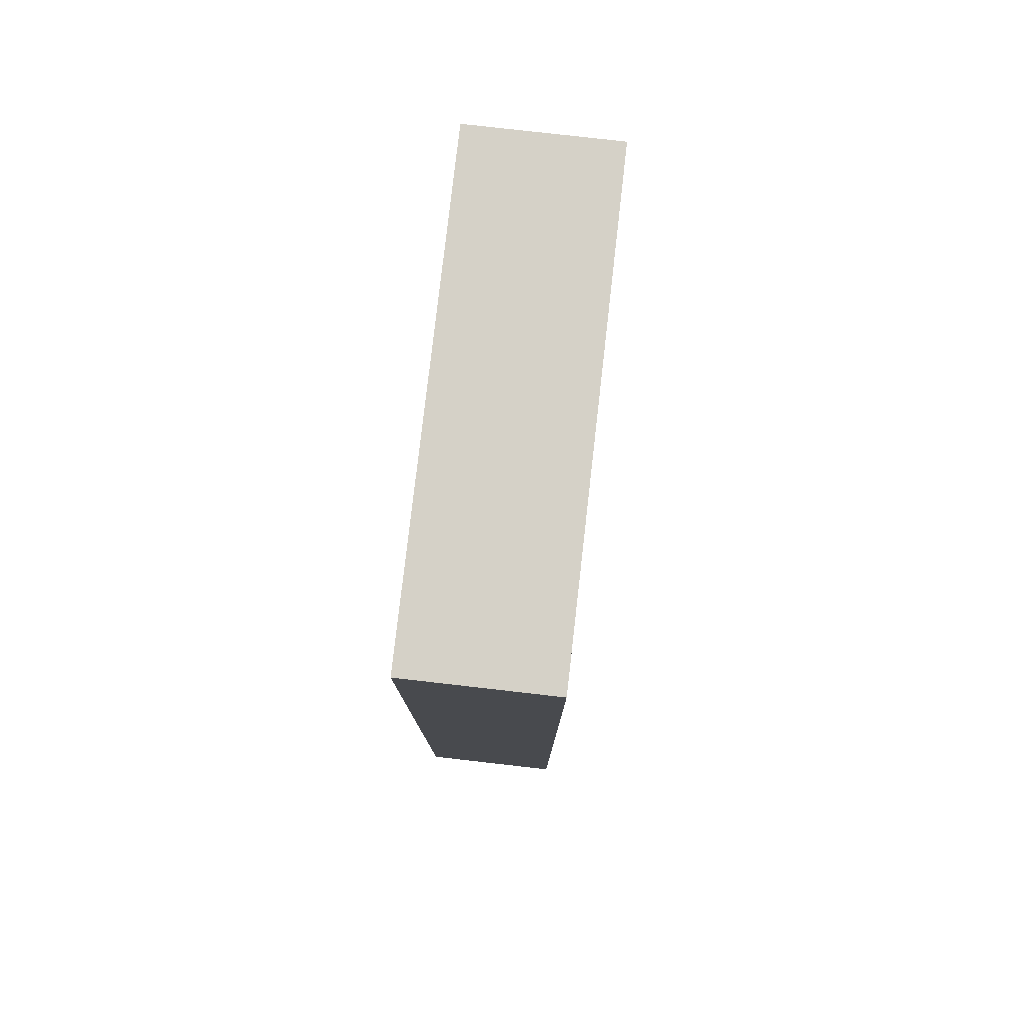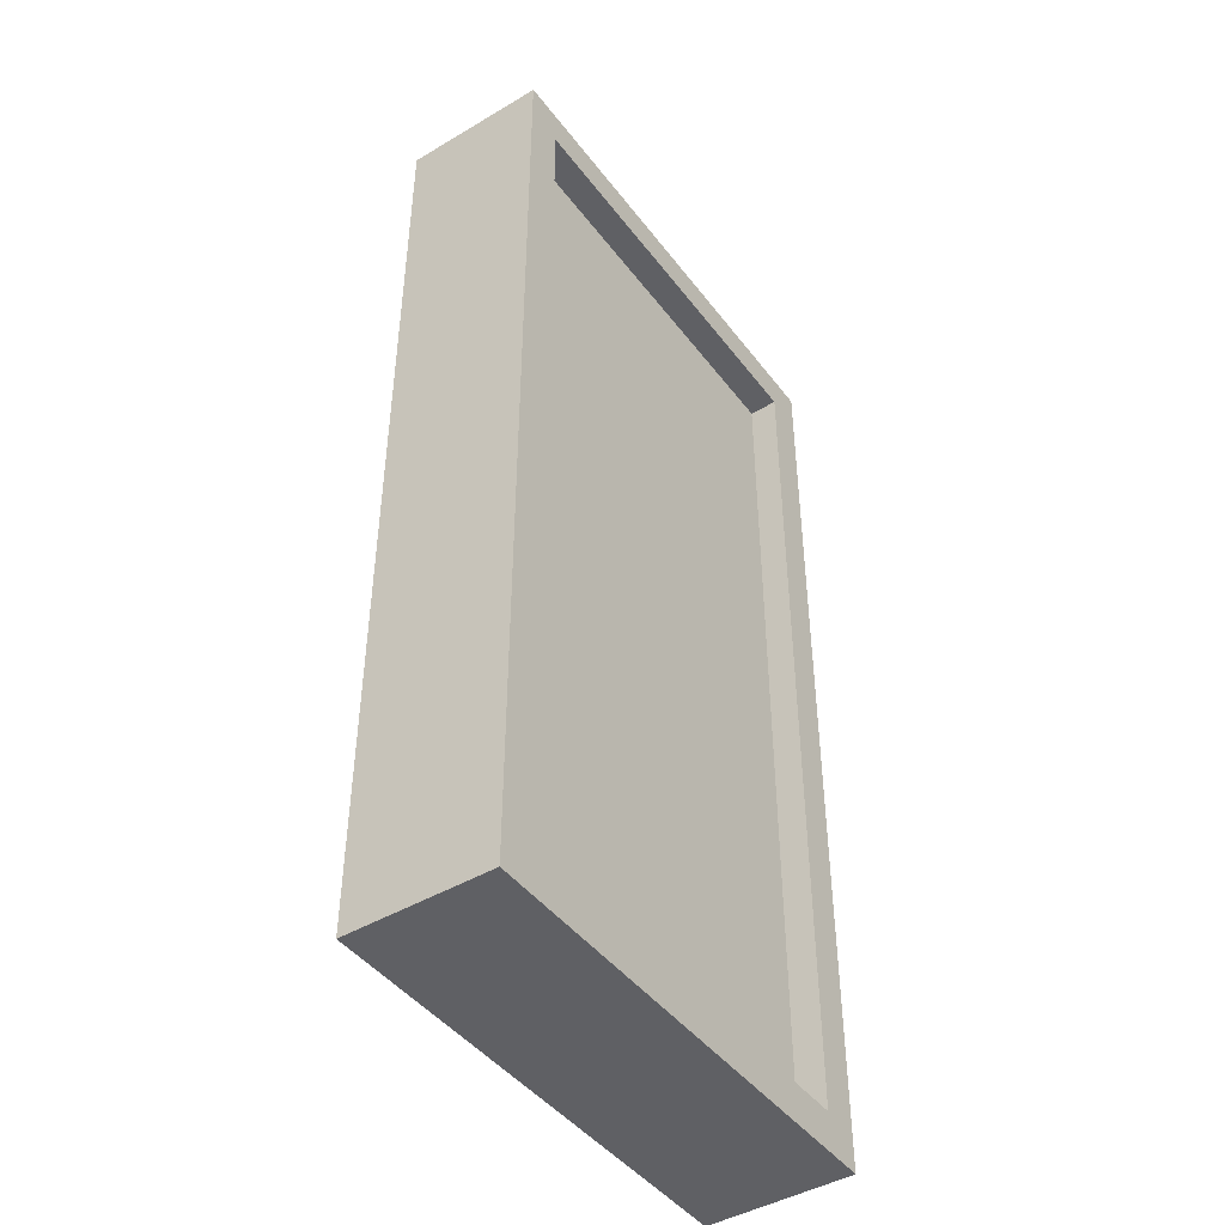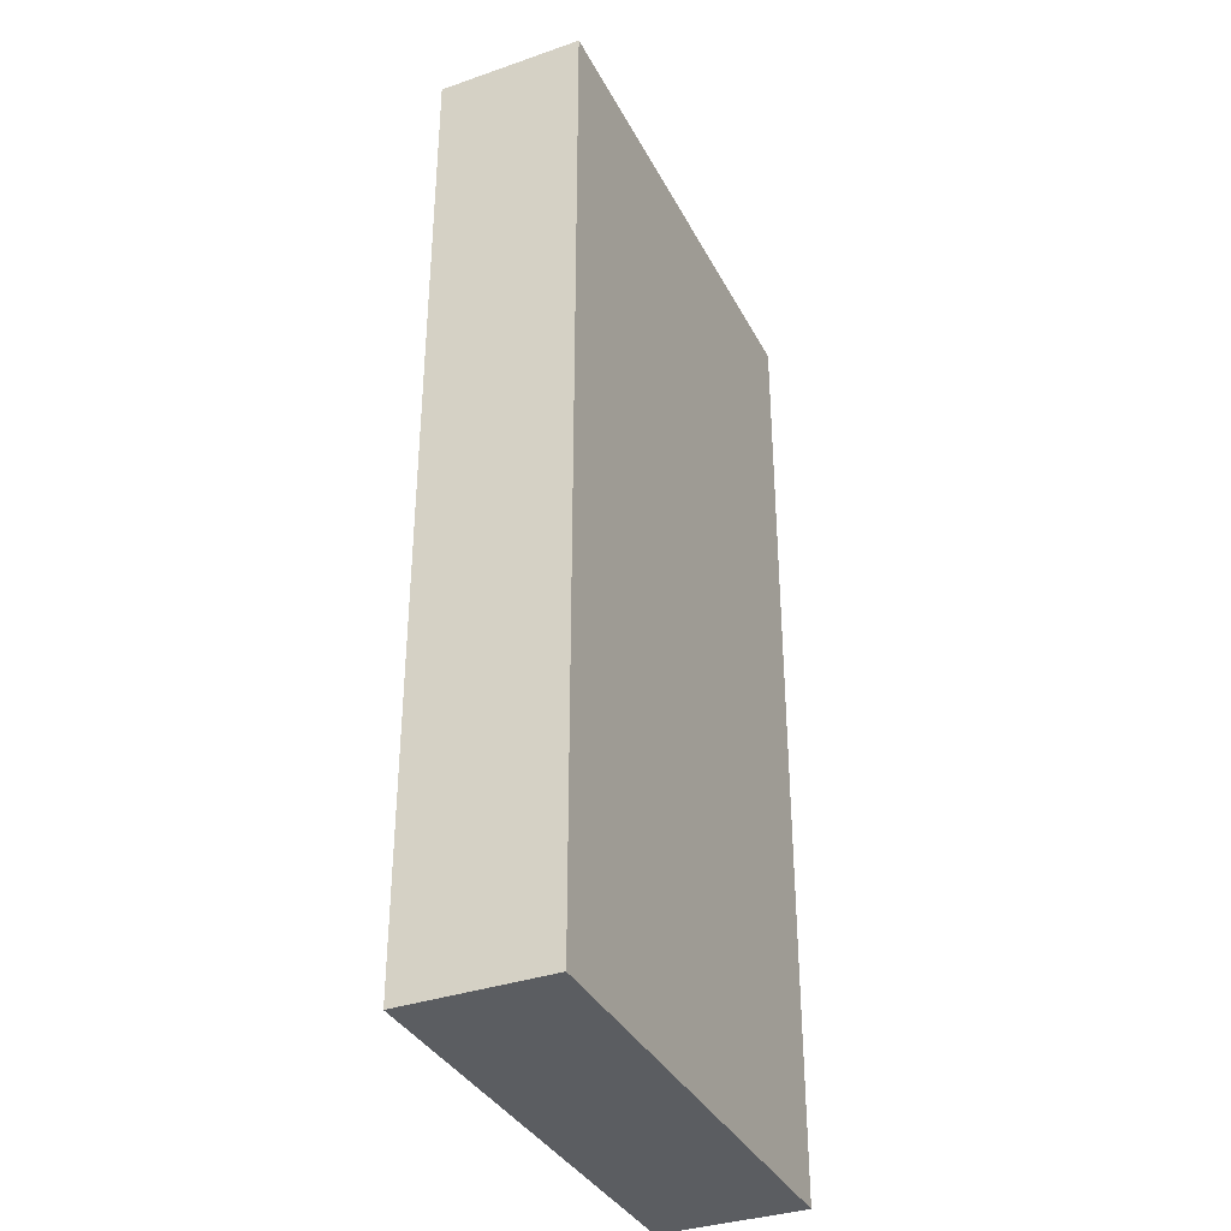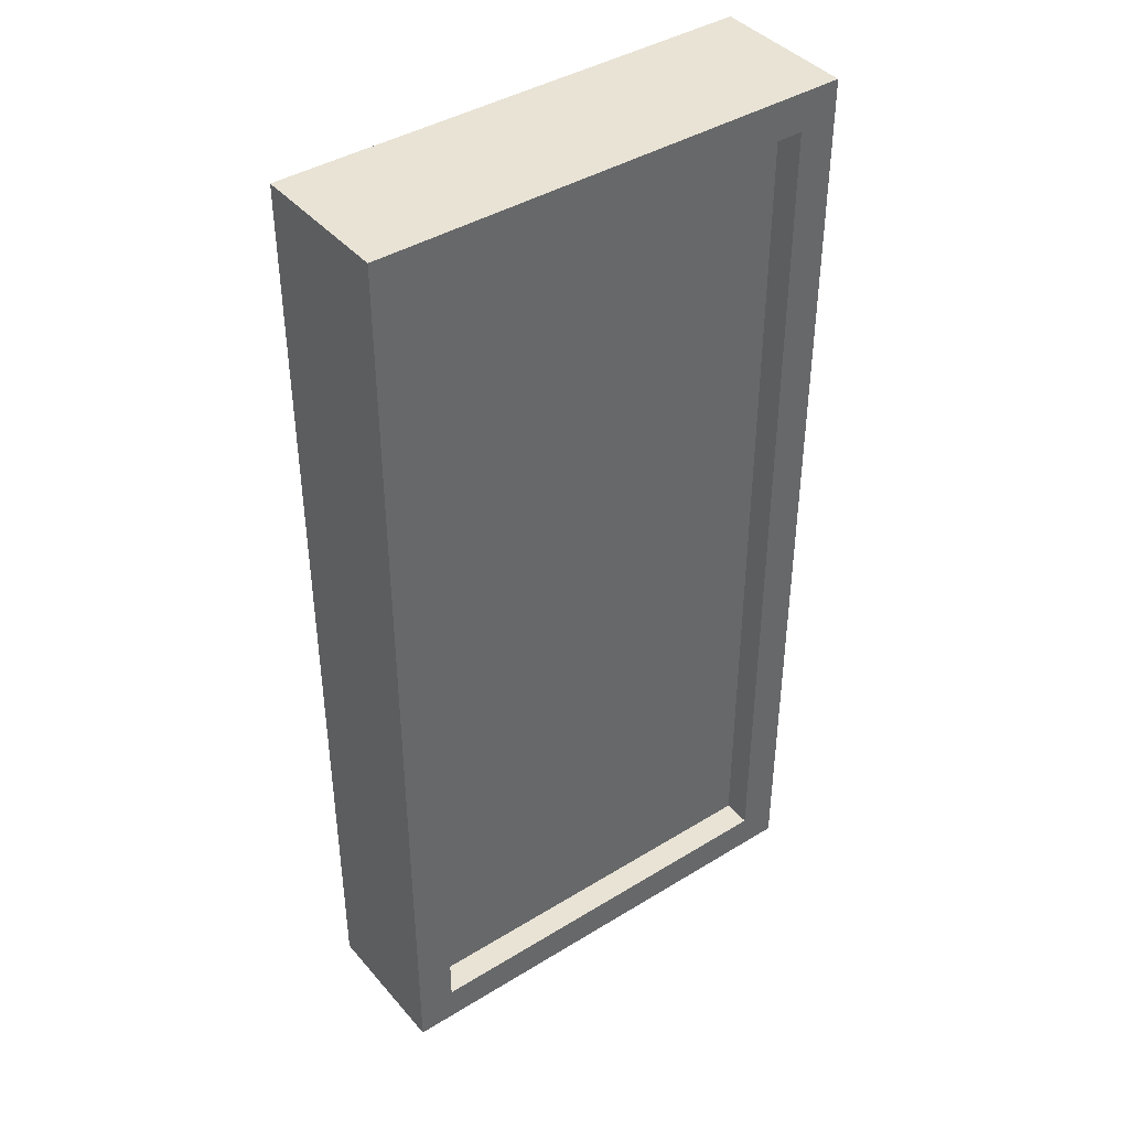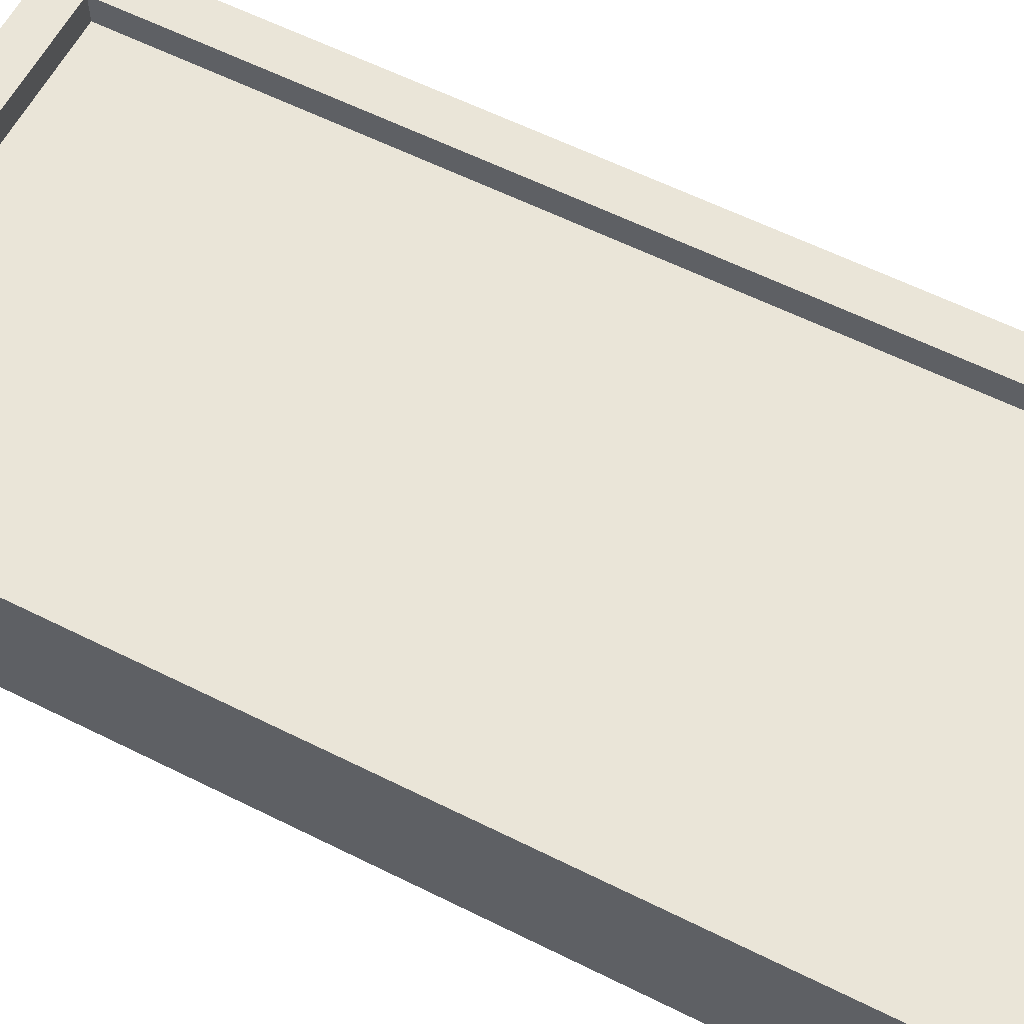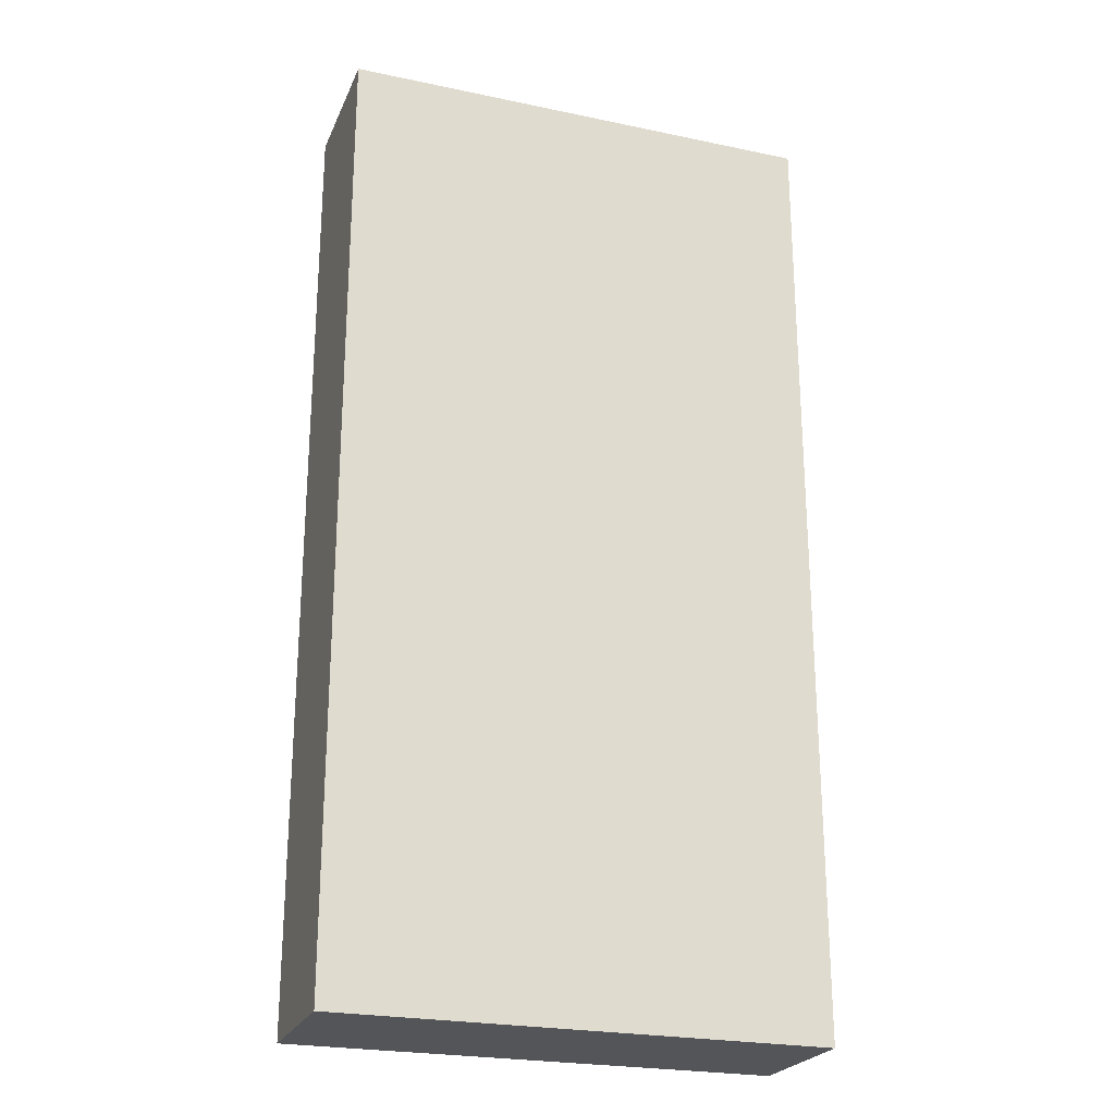
<metadata>
{"format":"obj","ext":"obj","renderer":"f3d","projection":"perspective","resolution":1024,"background":"white","views":[{"elev":79.0,"azim":-83.5,"up":"+Z"},{"elev":-44.7,"azim":124.6,"up":"+Z"},{"elev":-35.6,"azim":-65.5,"up":"+Z"},{"elev":41.2,"azim":143.3,"up":"+Z"},{"elev":59.6,"azim":-62.8,"up":"+Y"},{"elev":-24.1,"azim":-19.2,"up":"+Z"}]}
</metadata>
<code>
o Plane
v -25 4.5 -50
v -25 4.5 50
v -21 4.5 46
v -21 4.5 -46
v 25 4.5 -50
v 21 4.5 -46
v 25 4.5 50
v 21 4.5 46
v 25 -10.5 -50
v -25 -10.5 -50
v 25 -10.5 50
v -25 -10.5 50
v 21 1.5 46
v 21 1.5 -46
v -21 1.5 -46
v -21 1.5 46
f 1 2 3 4
f 5 1 4 6
f 2 7 8 3
f 7 5 6 8
f 5 9 10 1
f 7 11 9 5
f 1 10 12 2
f 7 2 12 11
f 11 12 10 9
f 13 14 15 16
f 3 8 13 16
f 4 3 16 15
f 8 6 14 13
f 6 4 15 14

</code>
